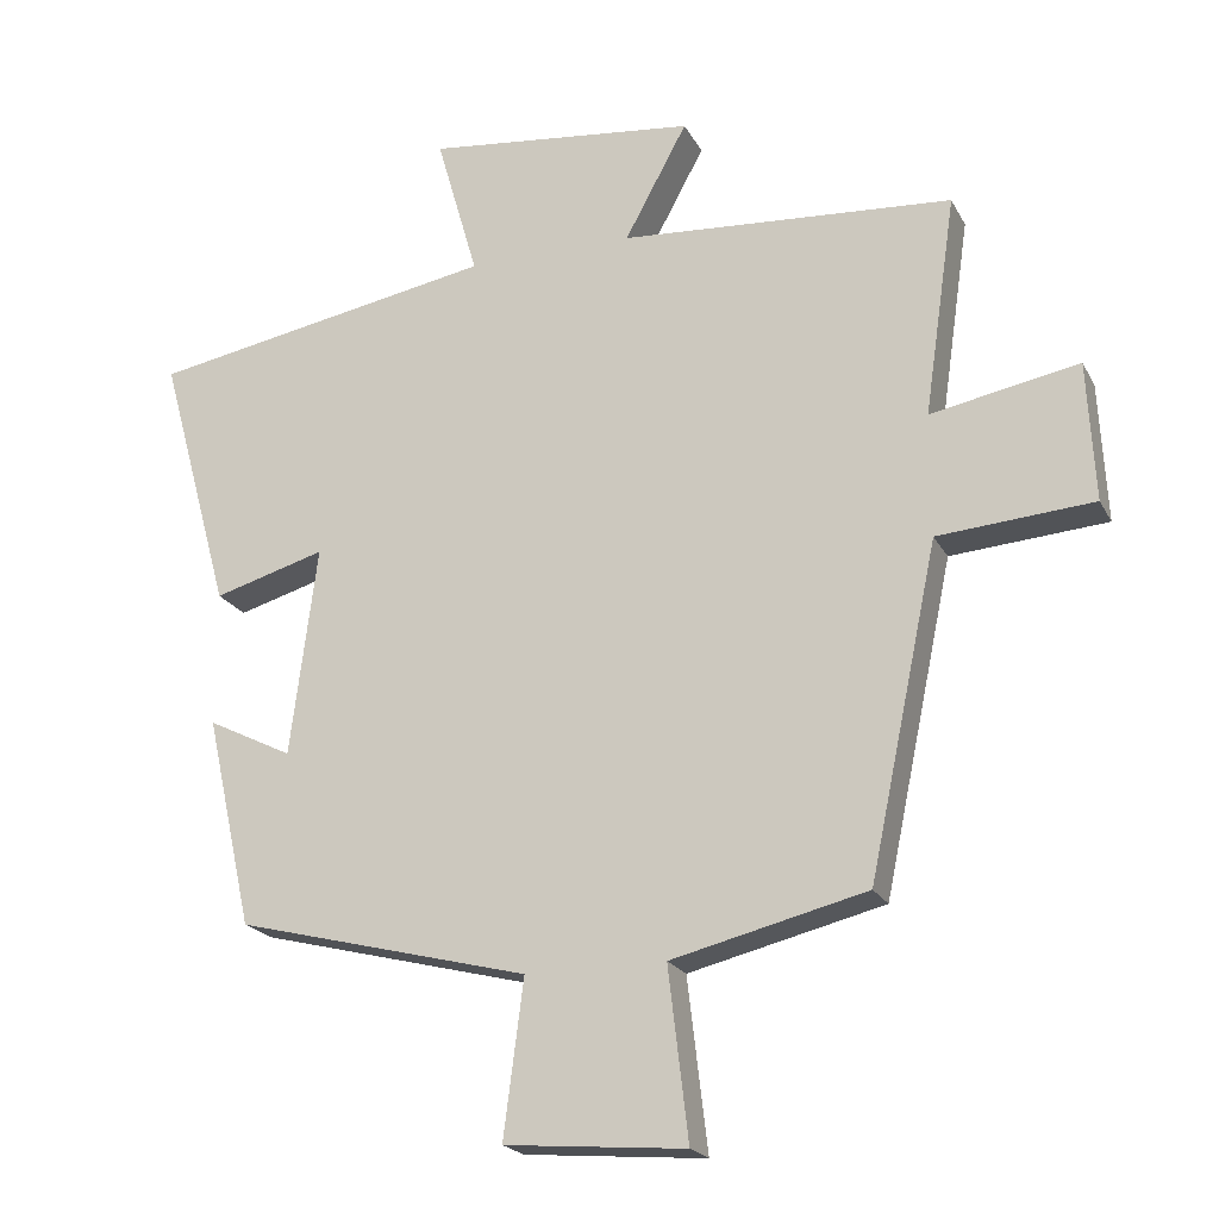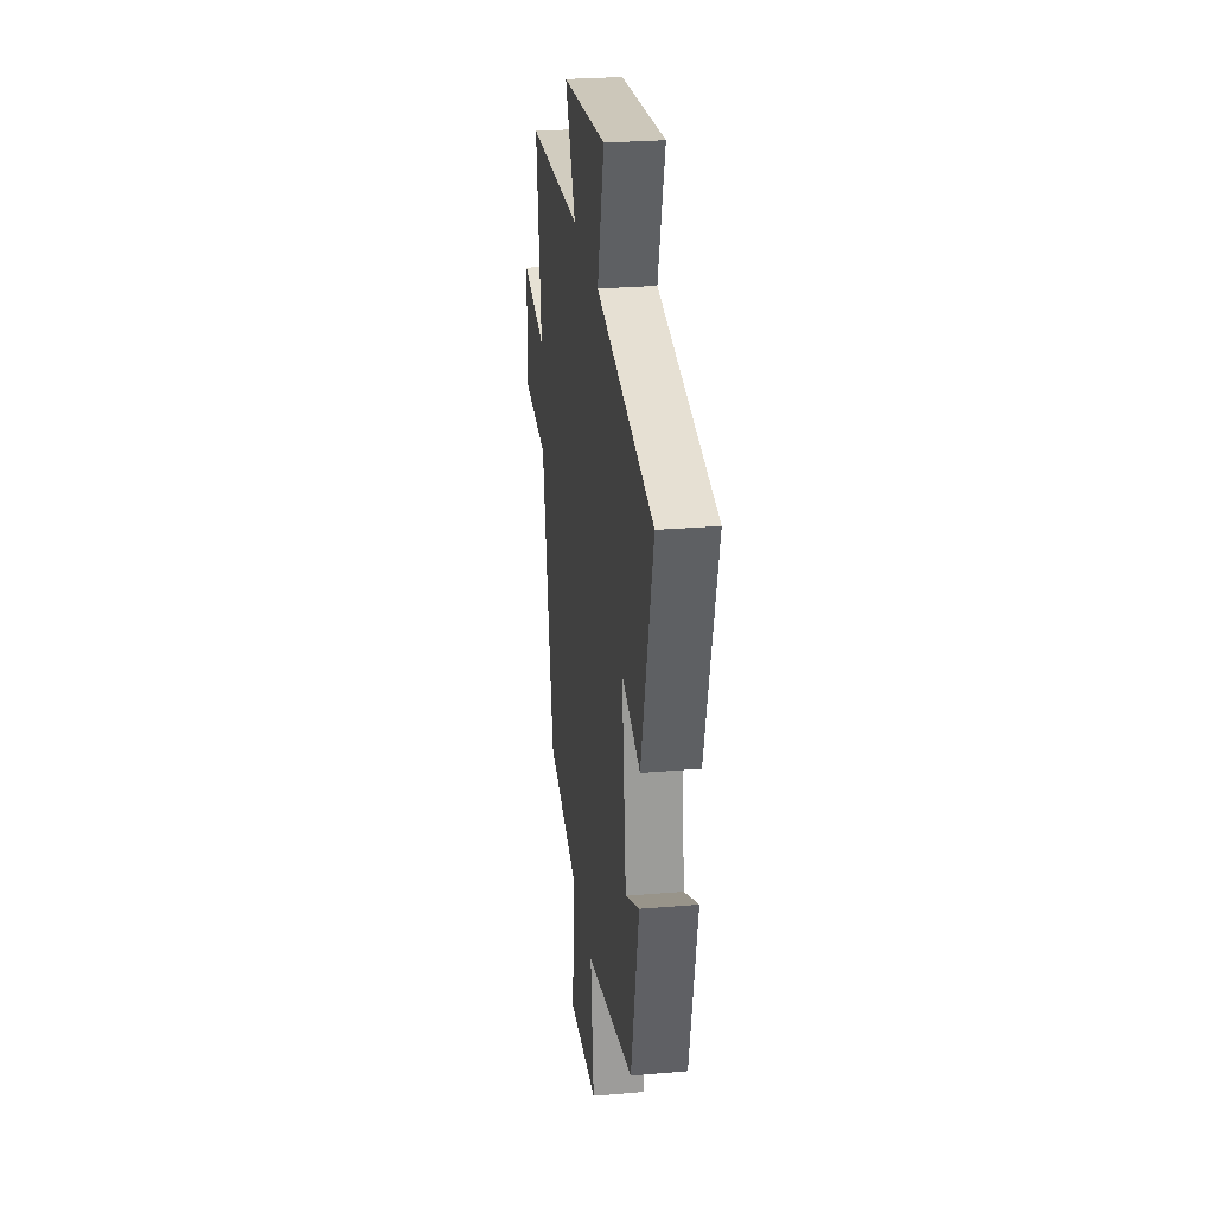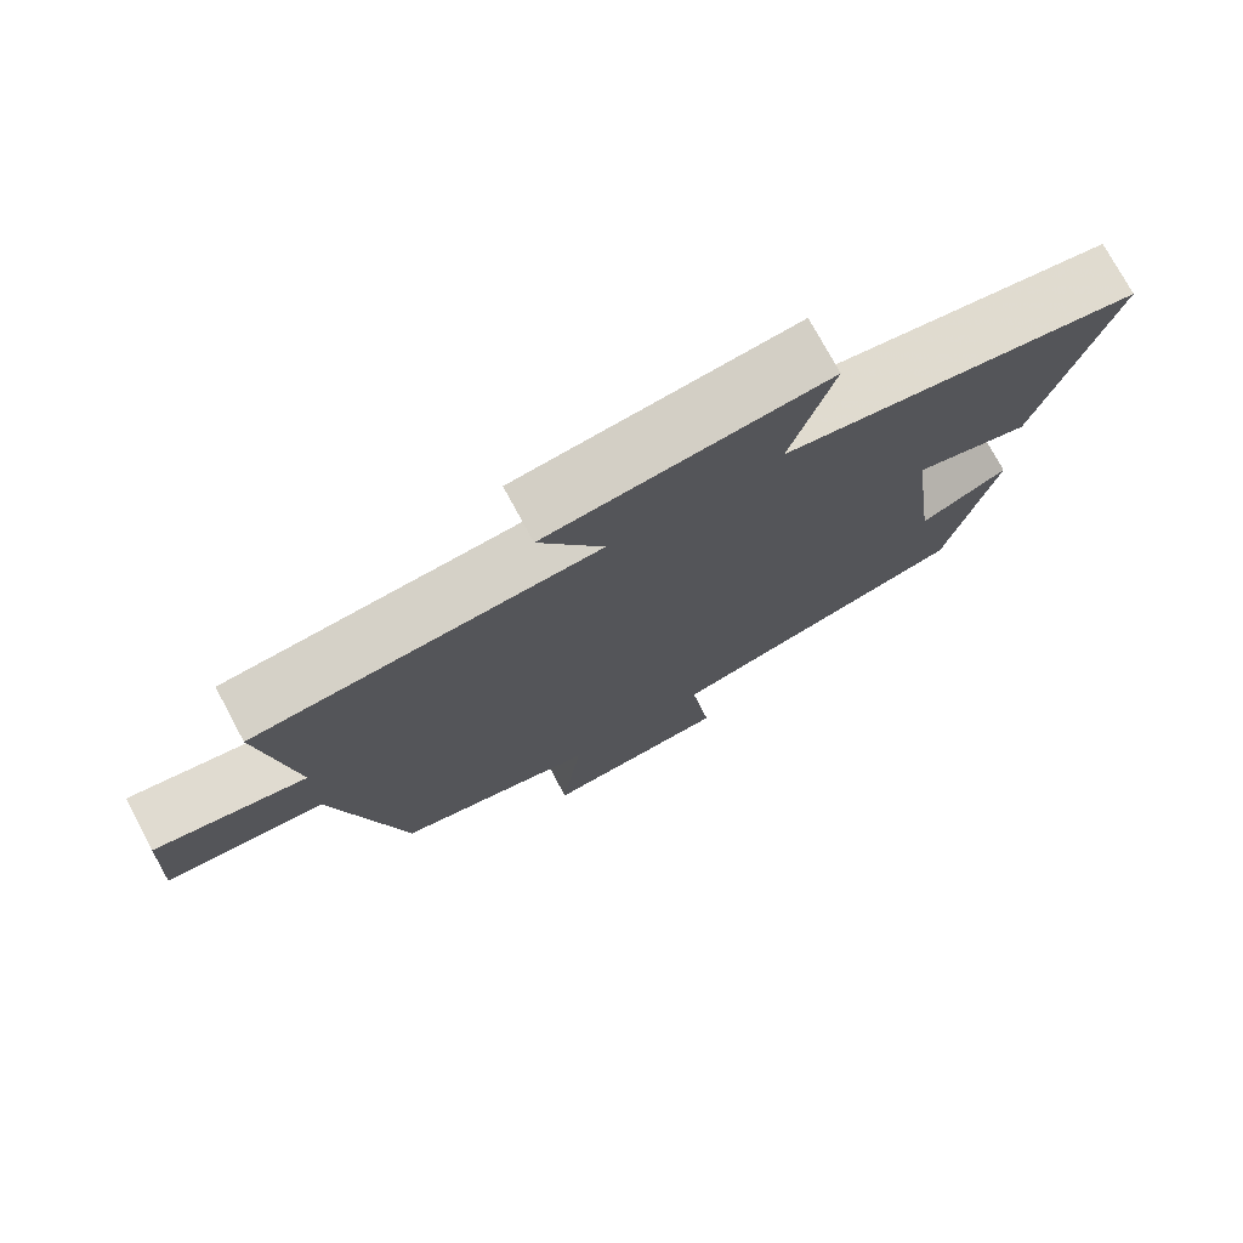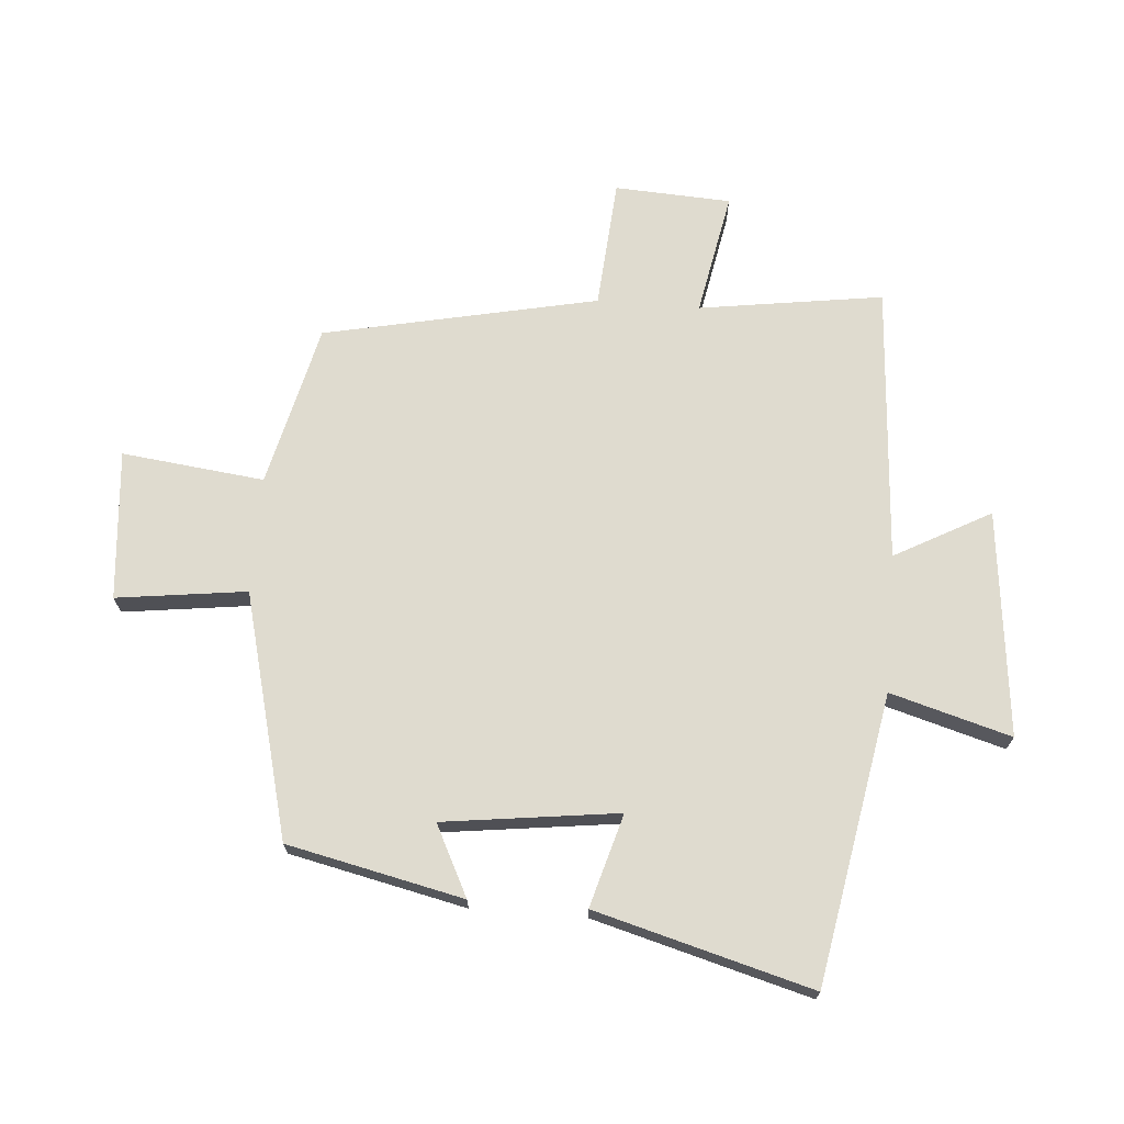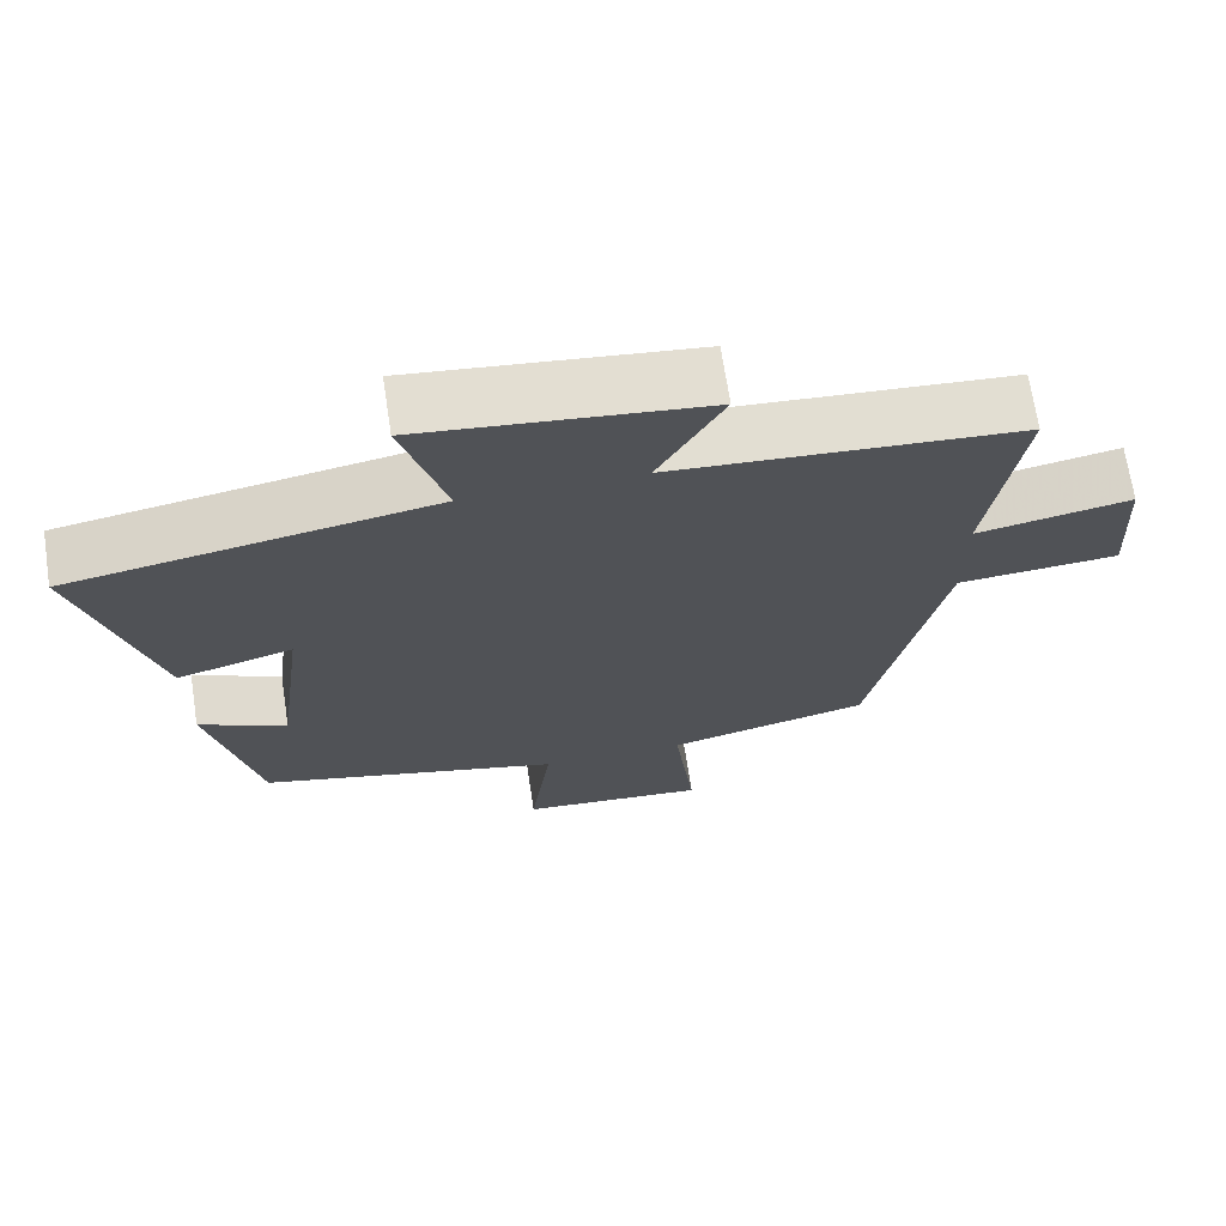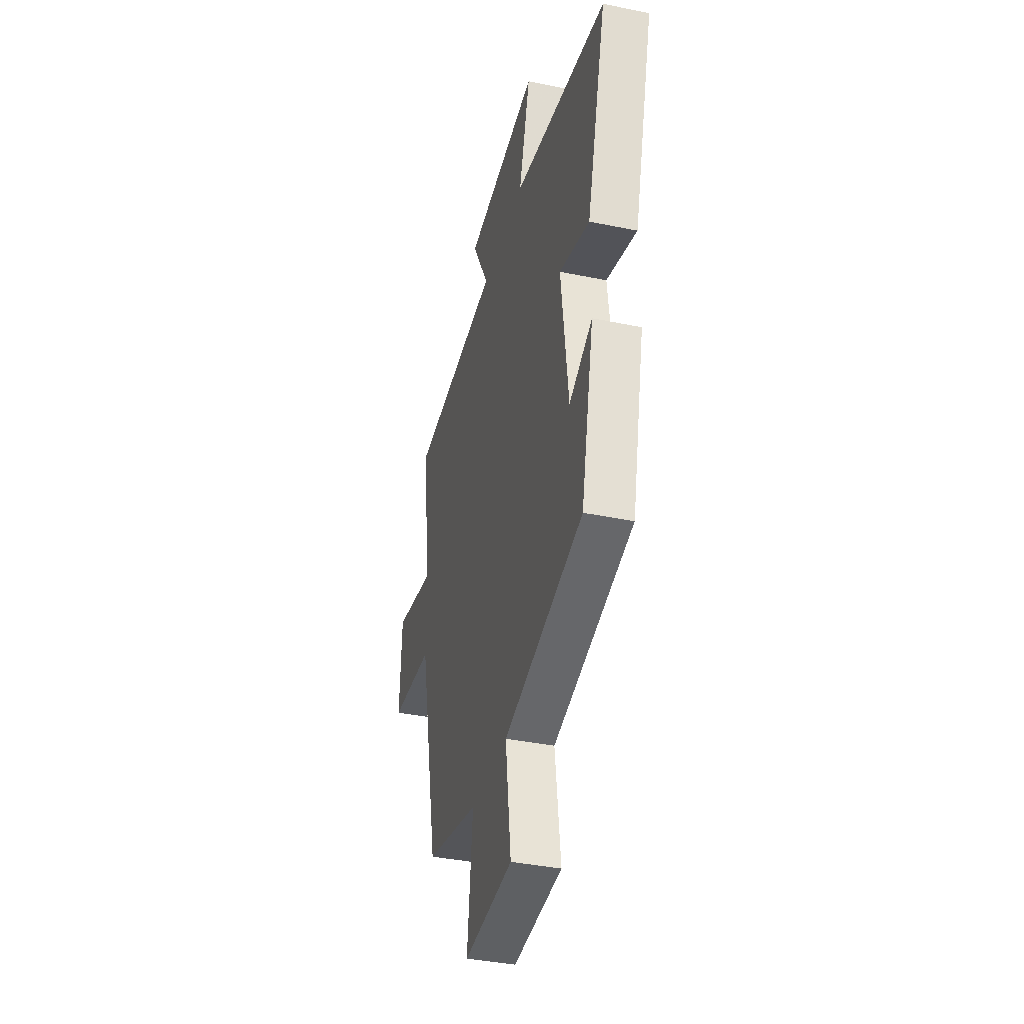
<metadata>
{"format":"obj","ext":"obj","renderer":"f3d","projection":"perspective","resolution":1024,"background":"white","views":[{"elev":-20.8,"azim":21.1,"up":"+Z"},{"elev":27.8,"azim":-97.4,"up":"+Z"},{"elev":75.5,"azim":151.7,"up":"+Z"},{"elev":70.5,"azim":-85.5,"up":"+Y"},{"elev":69.2,"azim":-8.7,"up":"+Z"},{"elev":-38.1,"azim":-104.7,"up":"+Z"}]}
</metadata>
<code>
v 0.407 0.07 -0.436
v 0.145 0.07 -0.5
v 0.172 0.07 -0.73
v -0.07 0.07 -0.71
v -0.043 0.07 -0.5
v -0.437 0.07 -0.4
v -0.5 0.07 -0.116
v -0.386 0.07 -0.173
v -0.35 0.07 0.109
v -0.5 0.07 0.066
v -0.596 0.07 0.416
v -0.129 0.07 0.5
v -0.185 0.07 0.695
v 0.179 0.07 0.655
v 0.095 0.07 0.5
v 0.543 0.07 0.469
v 0.5 0.07 0.172
v 0.699 0.07 0.21
v 0.709 0.07 0.022
v 0.5 0.07 0.006
v 0.407 0 -0.436
v 0.145 0 -0.5
v 0.172 0 -0.73
v -0.07 0 -0.71
v -0.043 0 -0.5
v -0.437 0 -0.4
v -0.5 0 -0.116
v -0.386 0 -0.173
v -0.35 0 0.109
v -0.5 0 0.066
v -0.596 0 0.416
v -0.129 0 0.5
v -0.185 0 0.695
v 0.179 0 0.655
v 0.095 0 0.5
v 0.543 0 0.469
v 0.5 0 0.172
v 0.699 0 0.21
v 0.709 0 0.022
v 0.5 0 0.006
f 17 18 19 20
f 17 20 1 2
f 15 16 17 2
f 12 13 14 15
f 12 15 2
f 9 10 11 12
f 8 9 12 2
f 5 6 7 8
f 5 8 2
f 2 3 4 5
f 40 39 38 37
f 22 21 40 37
f 22 37 36 35
f 35 34 33 32
f 22 35 32
f 32 31 30 29
f 22 32 29 28
f 28 27 26 25
f 22 28 25
f 25 24 23 22
f 1 21 22 2
f 2 22 23 3
f 3 23 24 4
f 4 24 25 5
f 5 25 26 6
f 6 26 27 7
f 7 27 28 8
f 8 28 29 9
f 9 29 30 10
f 10 30 31 11
f 11 31 32 12
f 12 32 33 13
f 13 33 34 14
f 14 34 35 15
f 15 35 36 16
f 16 36 37 17
f 17 37 38 18
f 18 38 39 19
f 19 39 40 20
f 20 40 21 1

</code>
